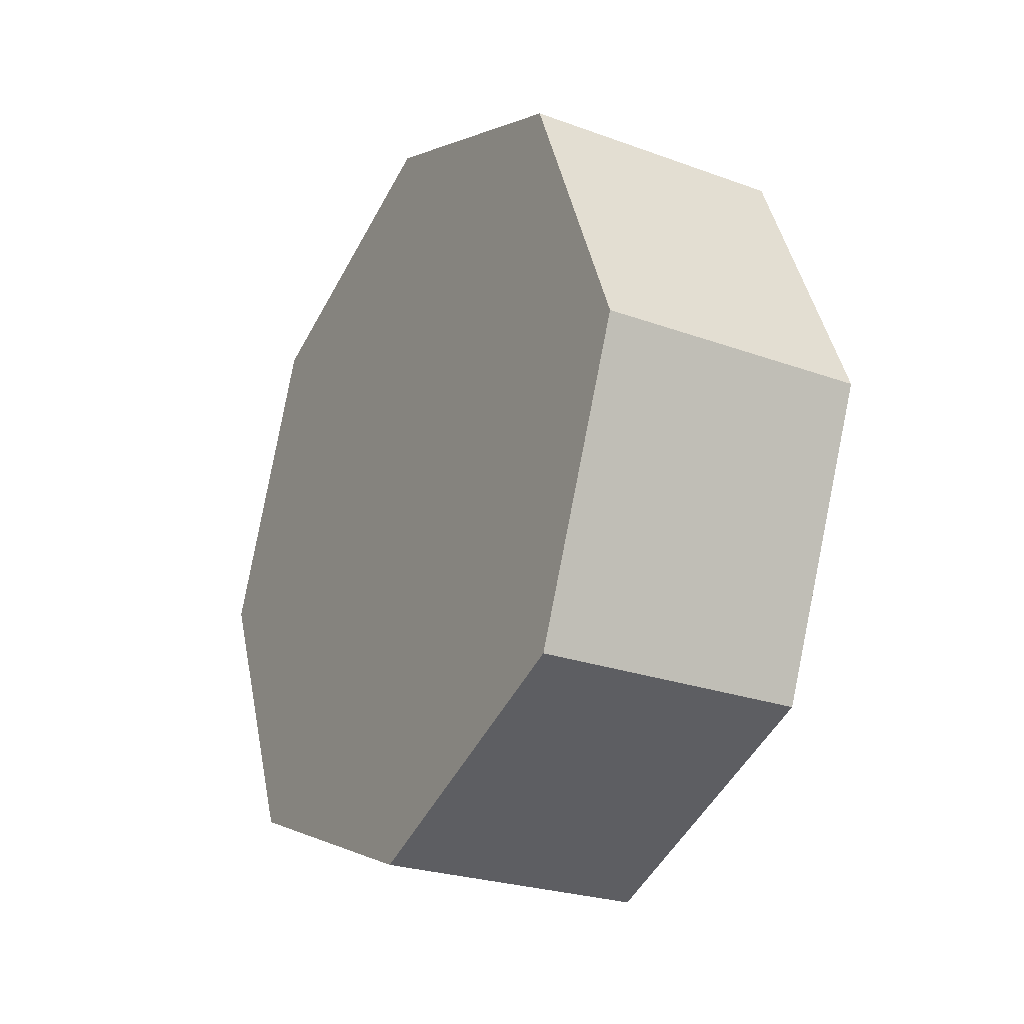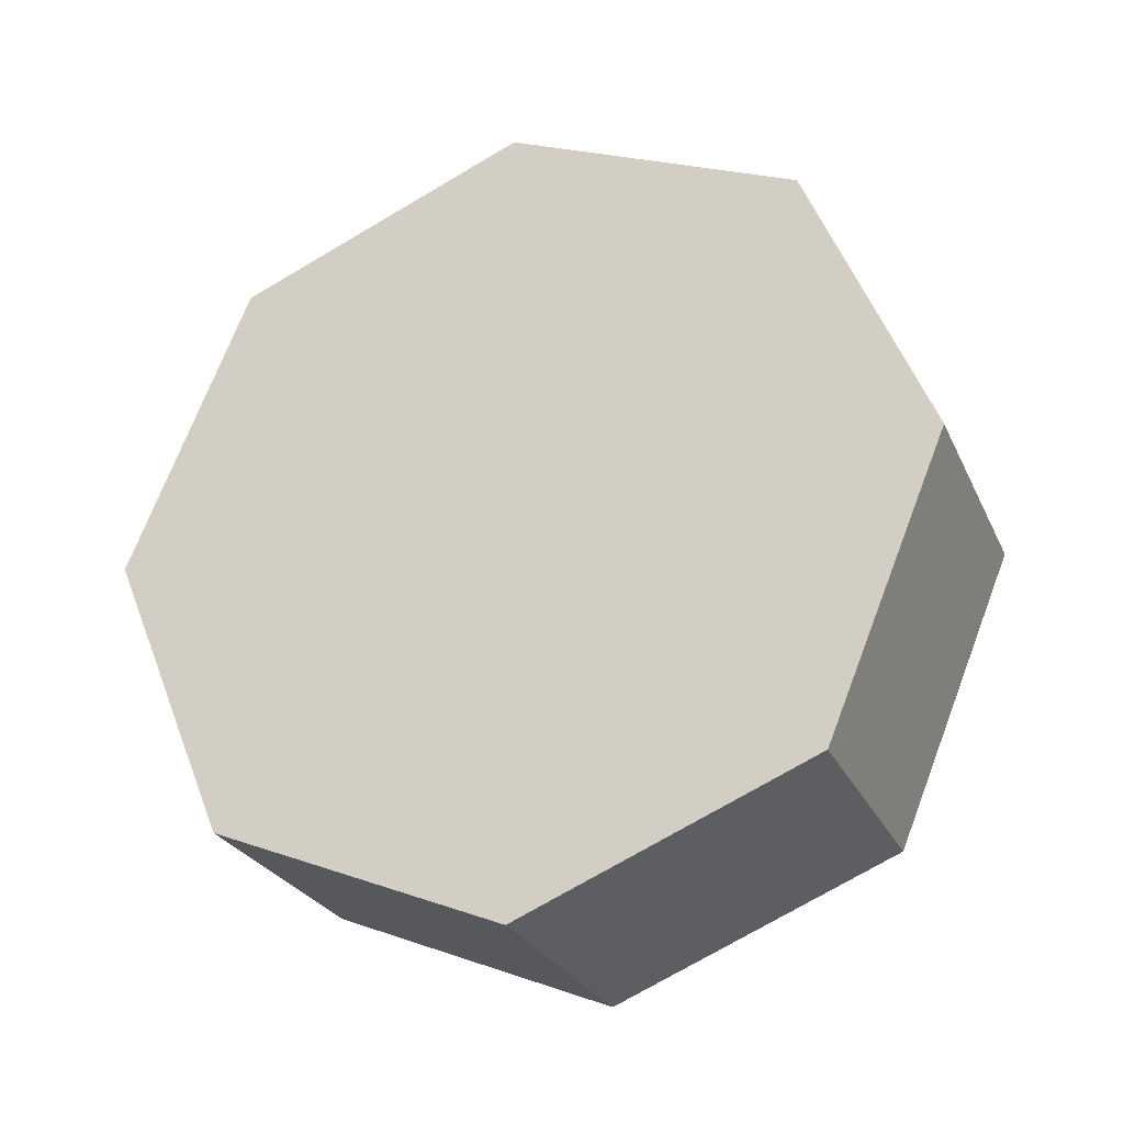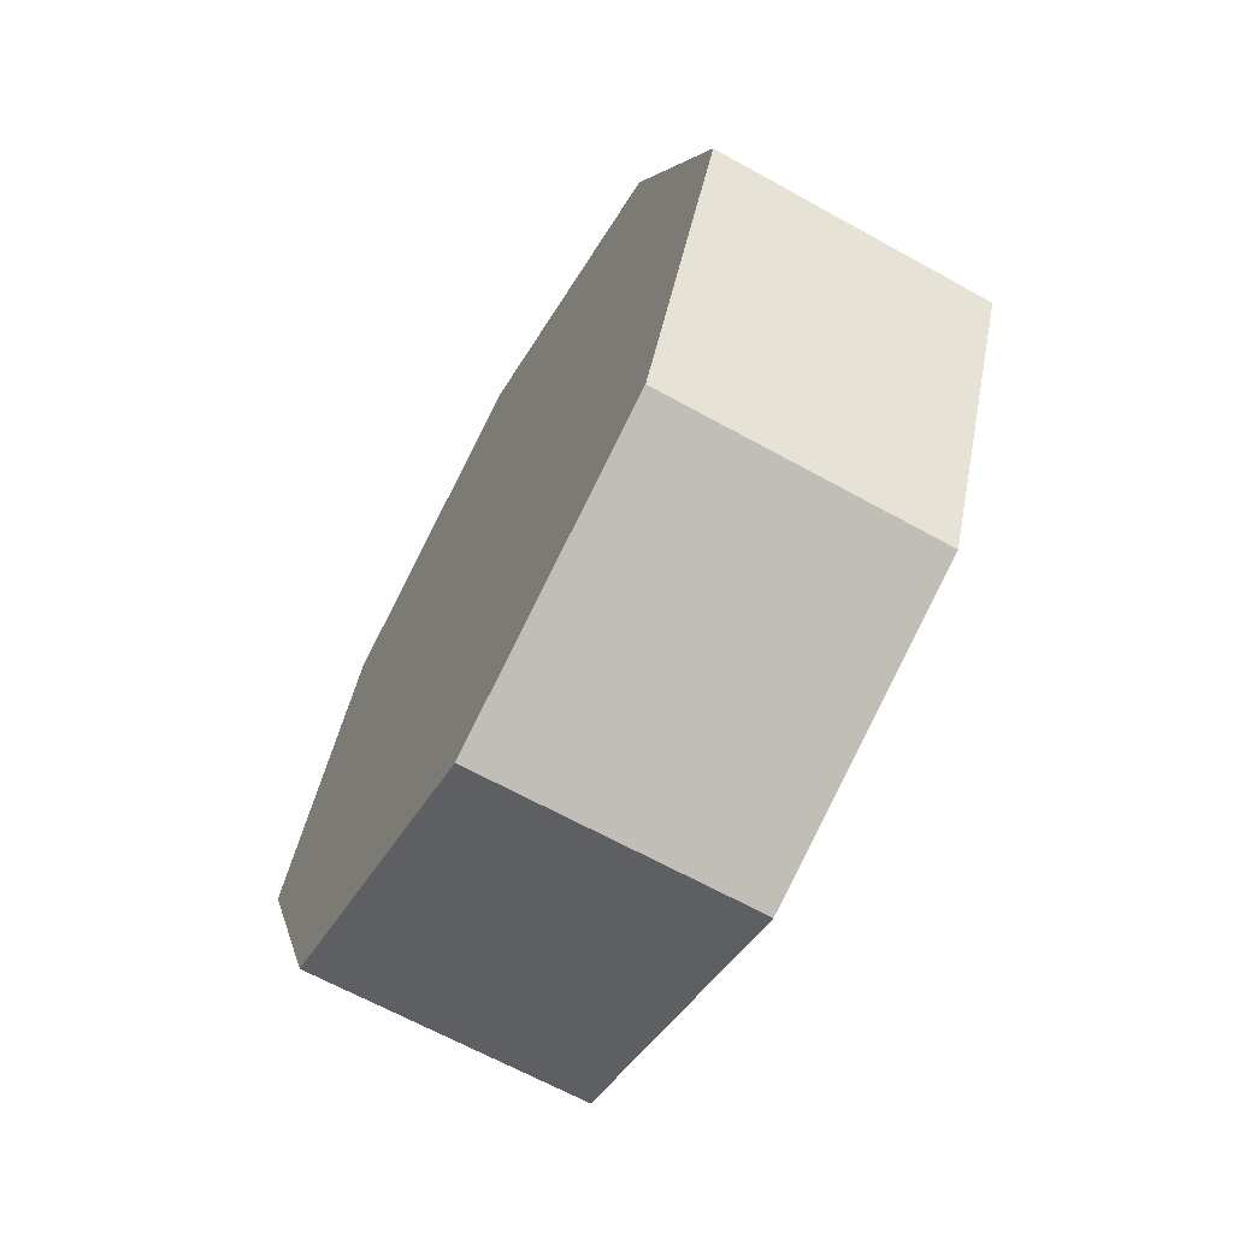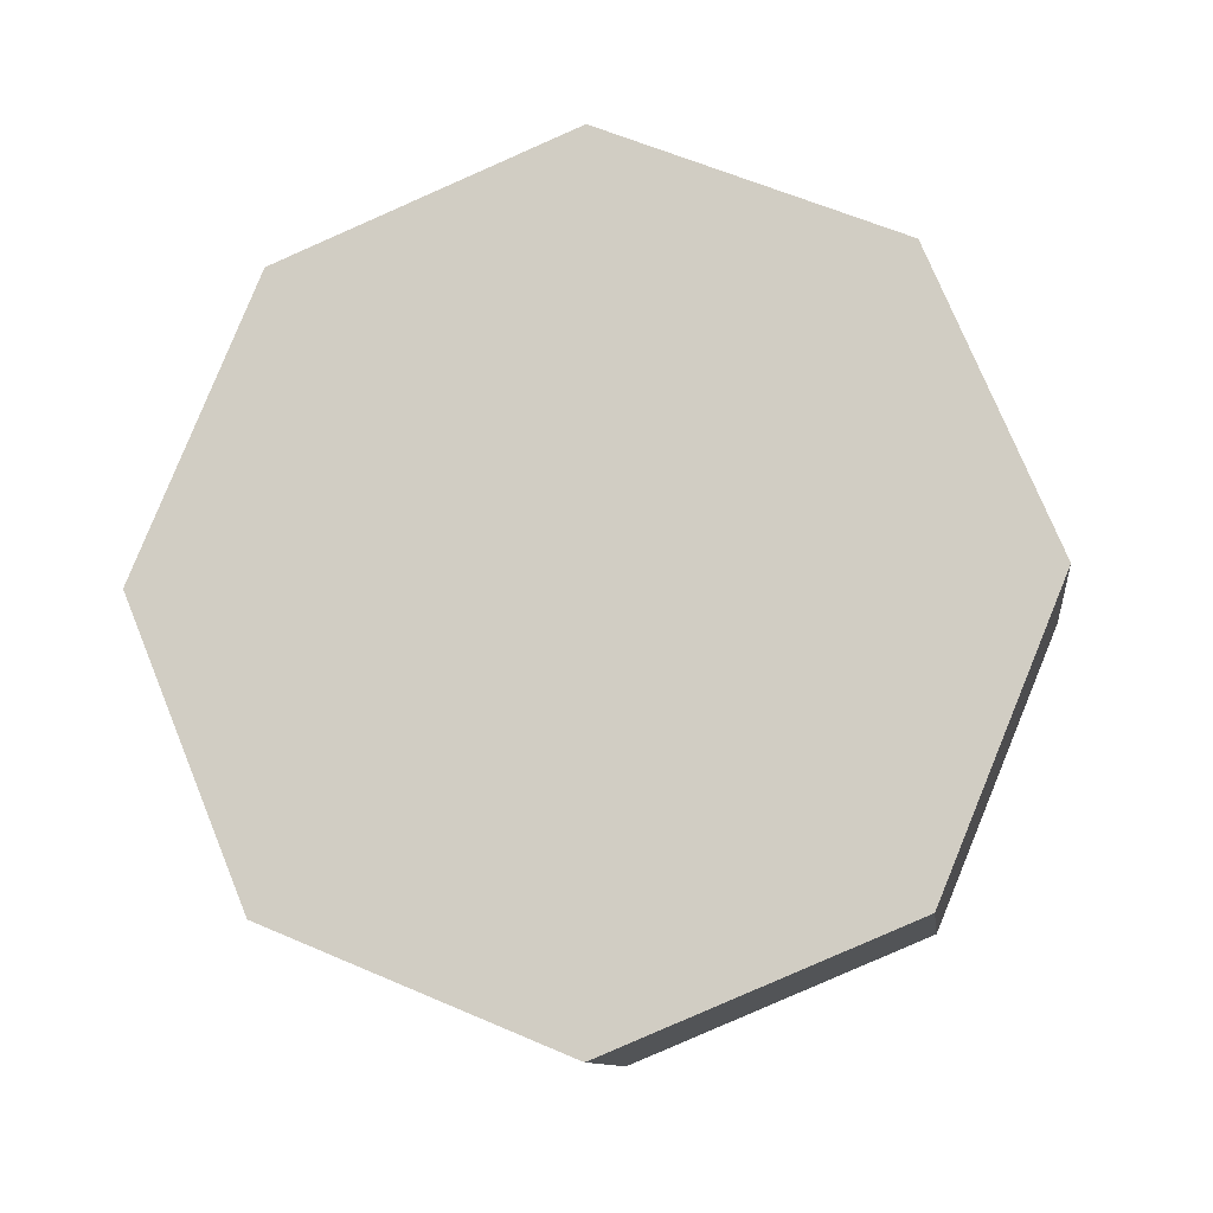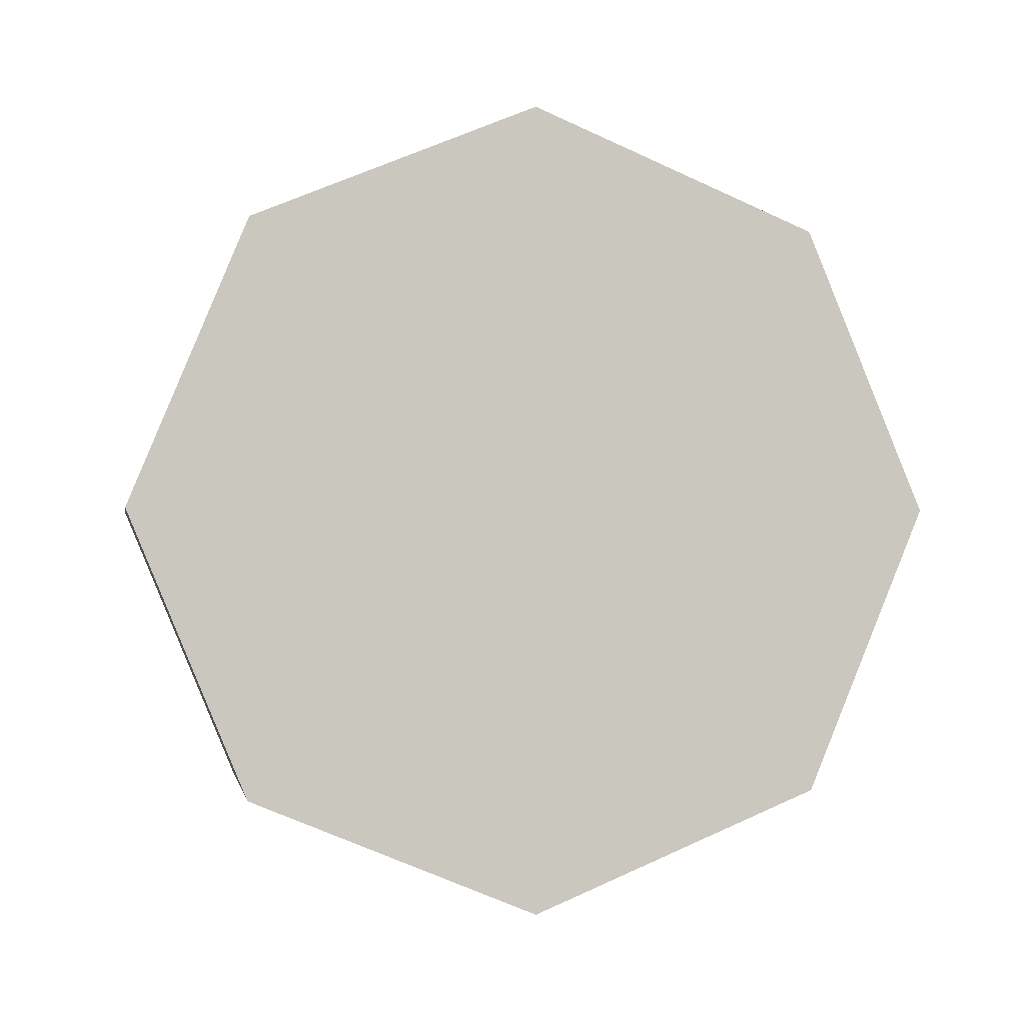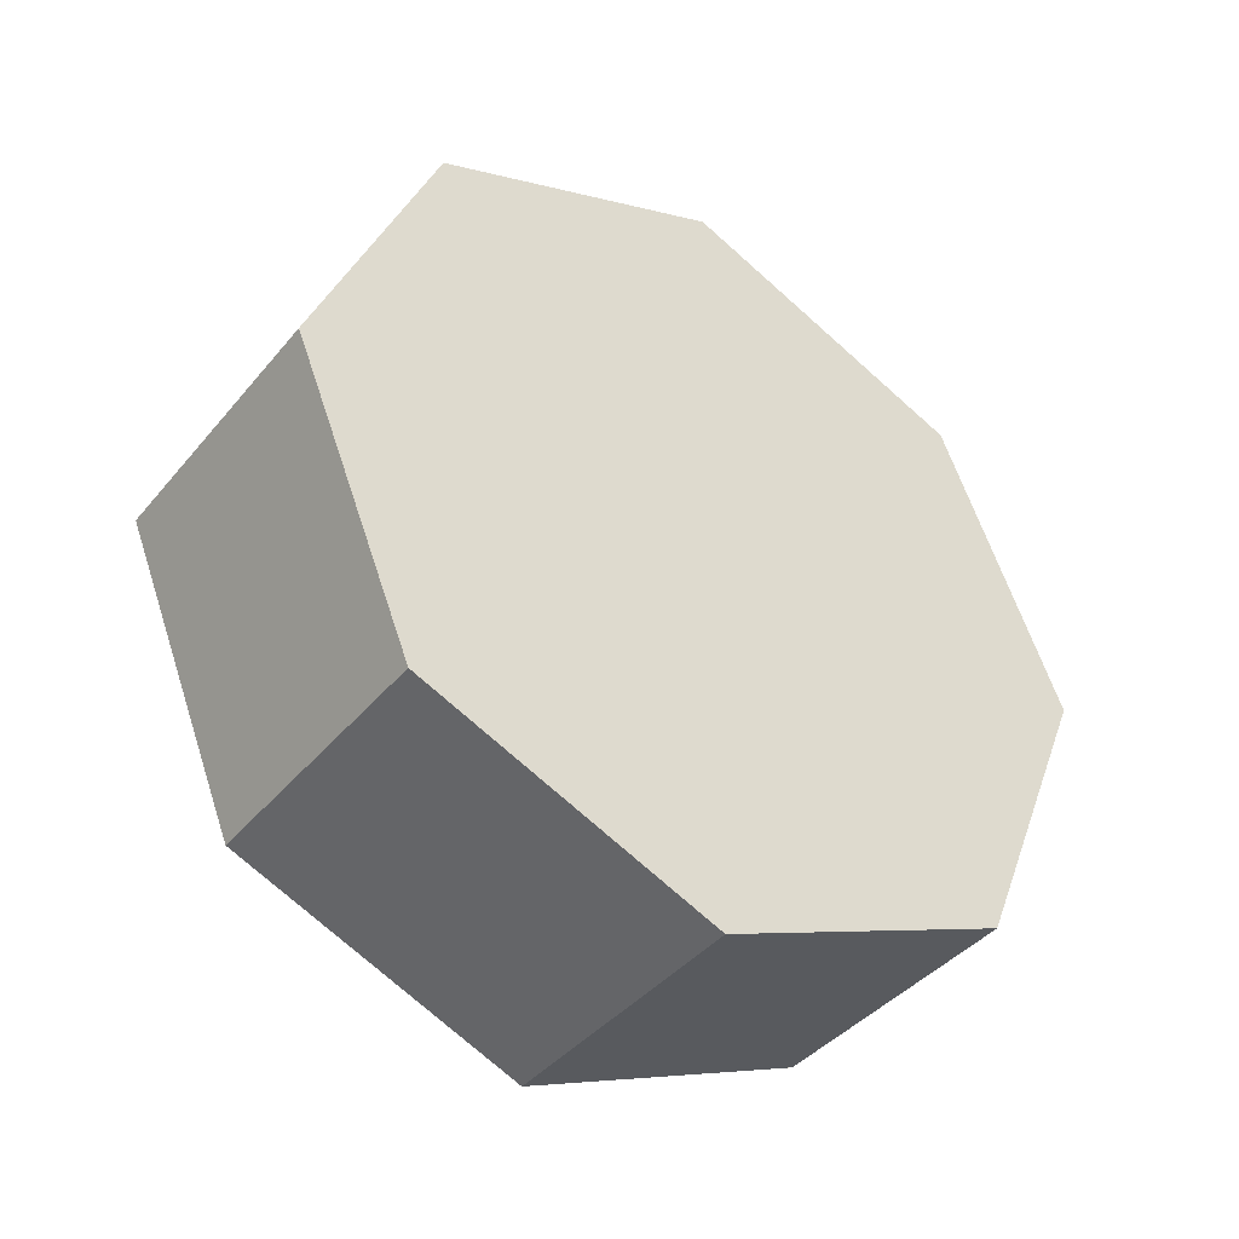
<metadata>
{"format":"obj","ext":"obj","renderer":"f3d","projection":"perspective","resolution":1024,"background":"white","views":[{"elev":-25.4,"azim":149.8,"up":"+Z"},{"elev":-26.4,"azim":110.7,"up":"+Z"},{"elev":-65.7,"azim":-29.1,"up":"+Y"},{"elev":-11.0,"azim":97.6,"up":"+Z"},{"elev":-1.3,"azim":-100.2,"up":"+Z"},{"elev":-40.9,"azim":-125.8,"up":"+Y"}]}
</metadata>
<code>
o Cylinder
v -0.05 0 -0.15
v 0.05 0 -0.15
v -0.05 -0.1061 -0.1061
v 0.05 -0.1061 -0.1061
v -0.05 -0.15 0
v 0.05 -0.15 0
v -0.05 -0.1061 0.1061
v 0.05 -0.1061 0.1061
v -0.05 0 0.15
v 0.05 0 0.15
v -0.05 0.1061 0.1061
v 0.05 0.1061 0.1061
v -0.05 0.15 -0
v 0.05 0.15 -0
v -0.05 0.1061 -0.1061
v 0.05 0.1061 -0.1061
f 1 2 4 3
f 3 4 6 5
f 5 6 8 7
f 7 8 10 9
f 9 10 12 11
f 11 12 14 13
f 4 2 16 14 12 10 8 6
f 13 14 16 15
f 15 16 2 1
f 1 3 5 7 9 11 13 15

</code>
